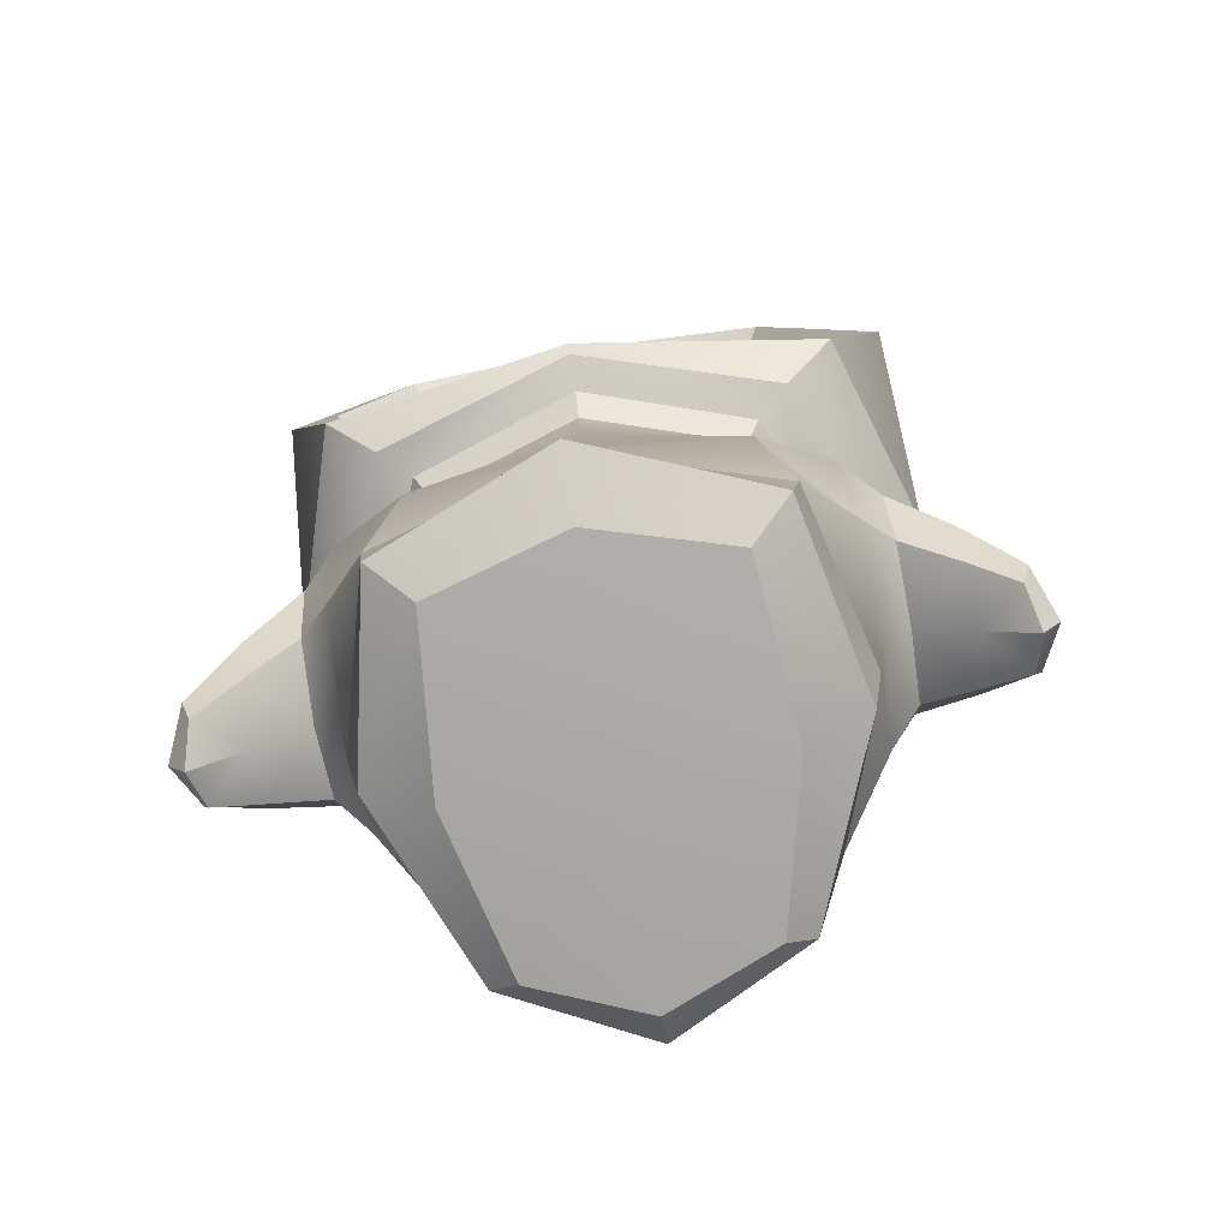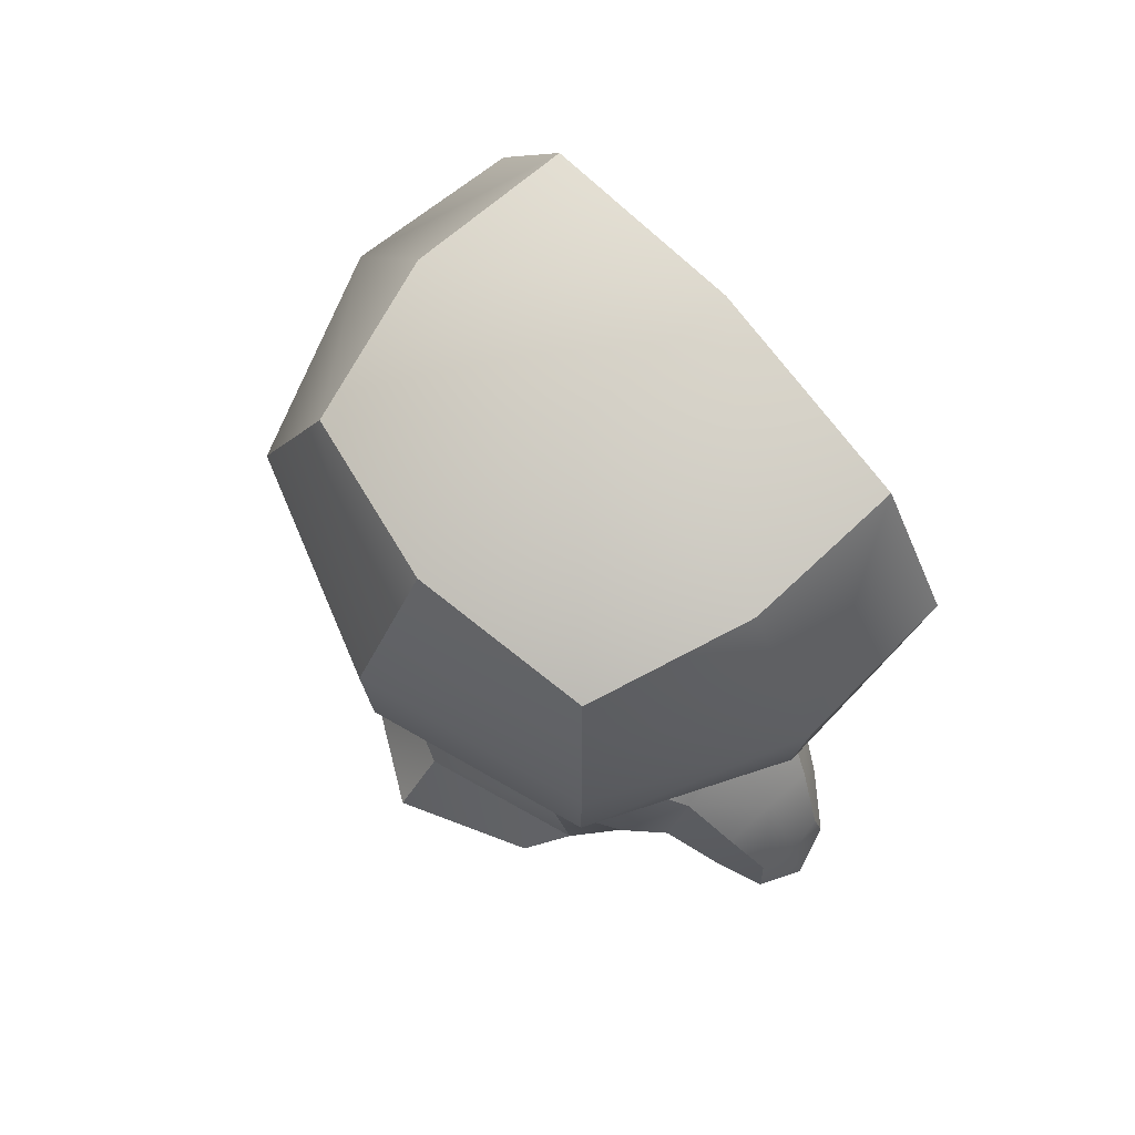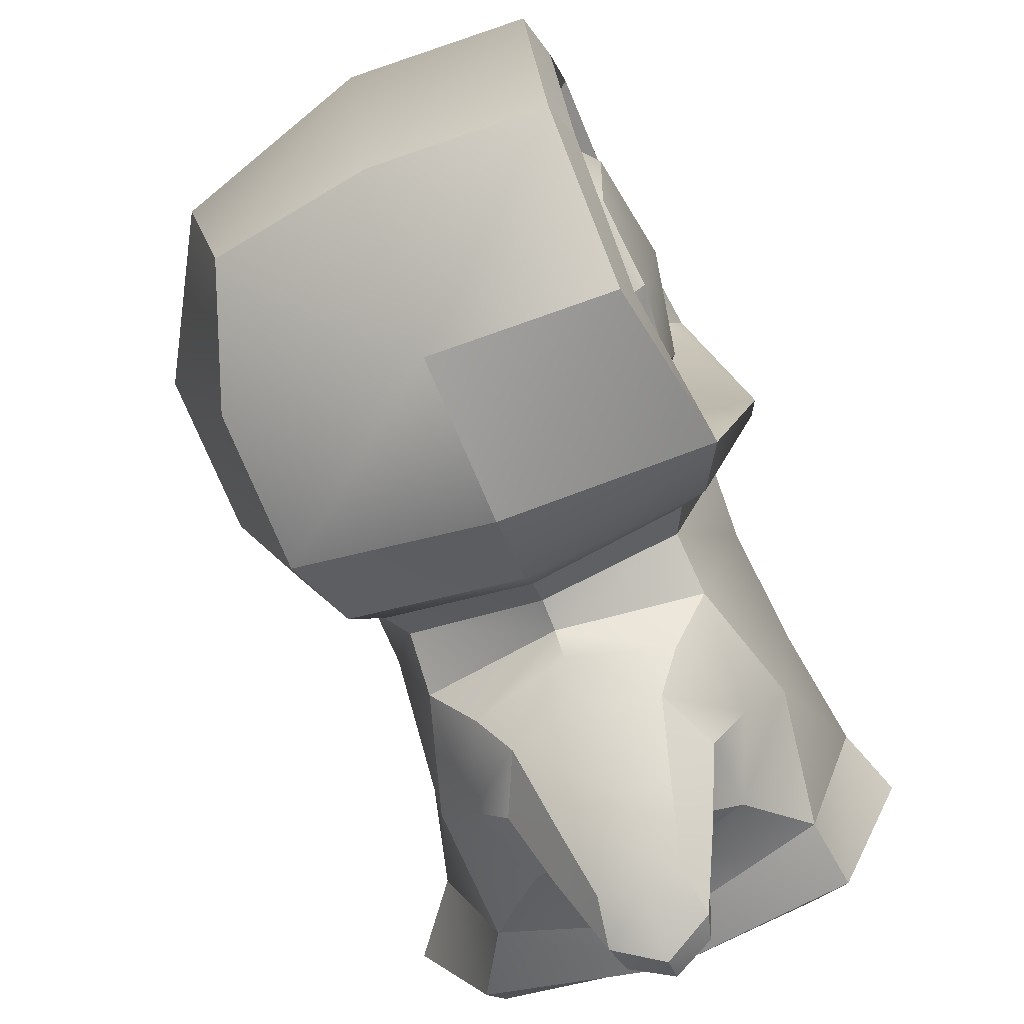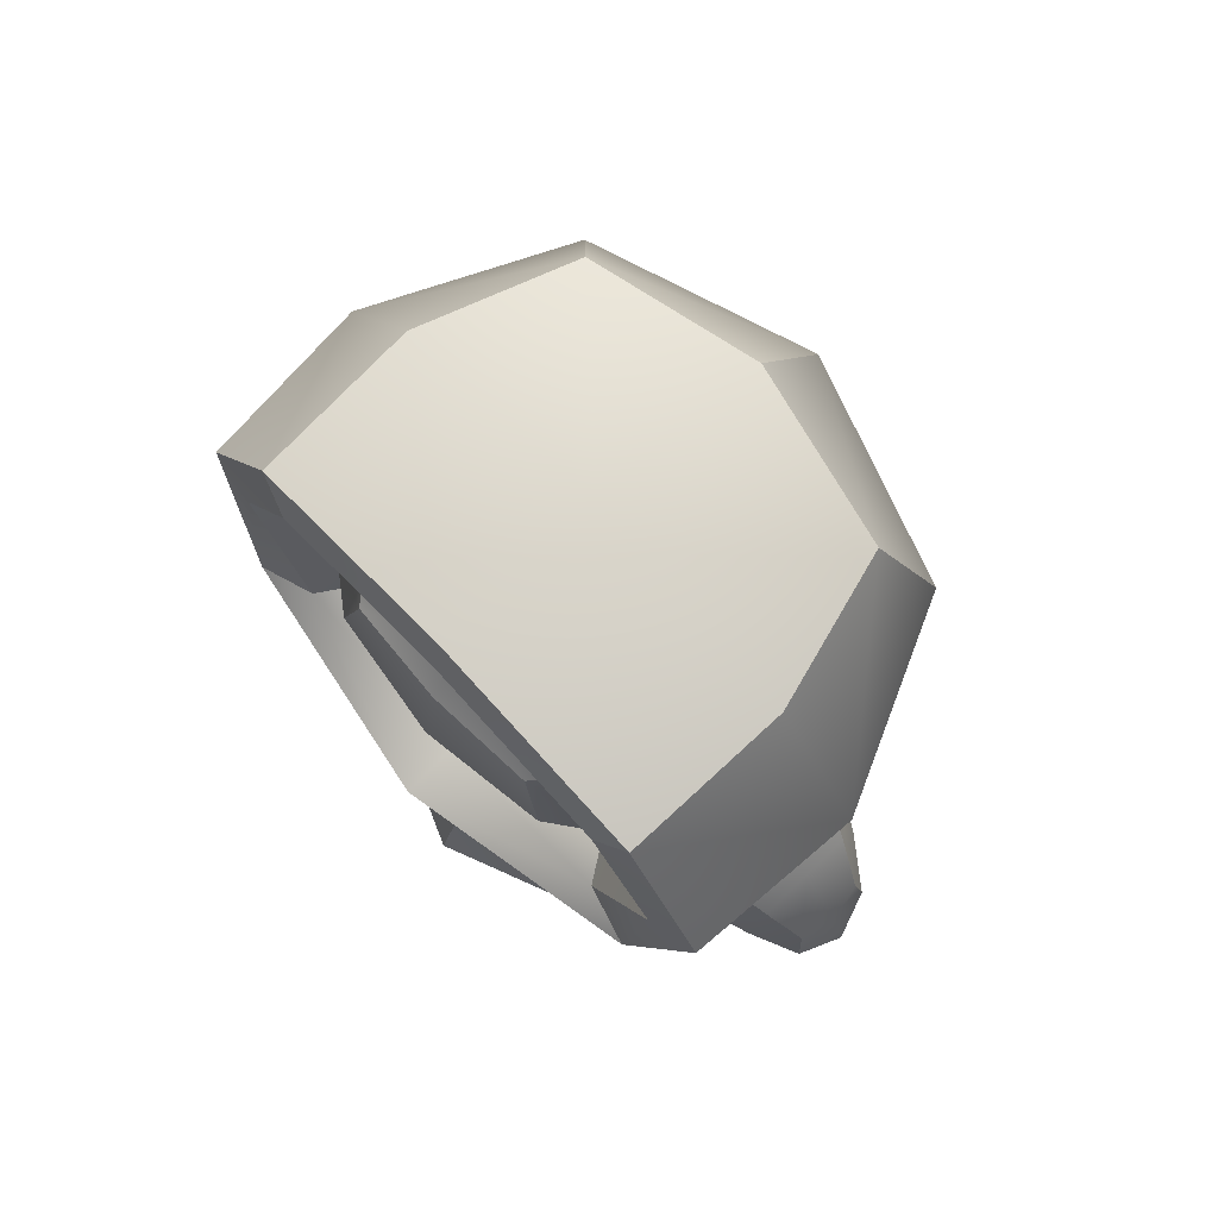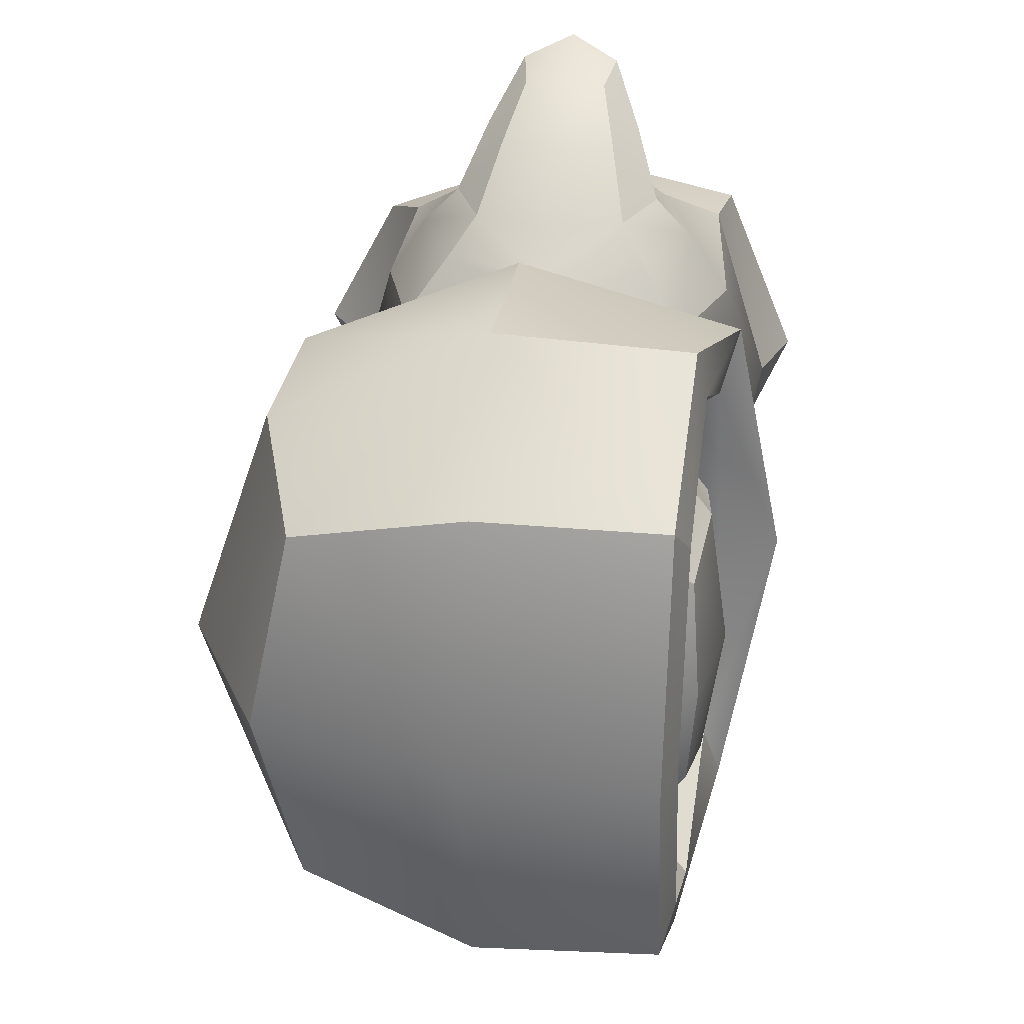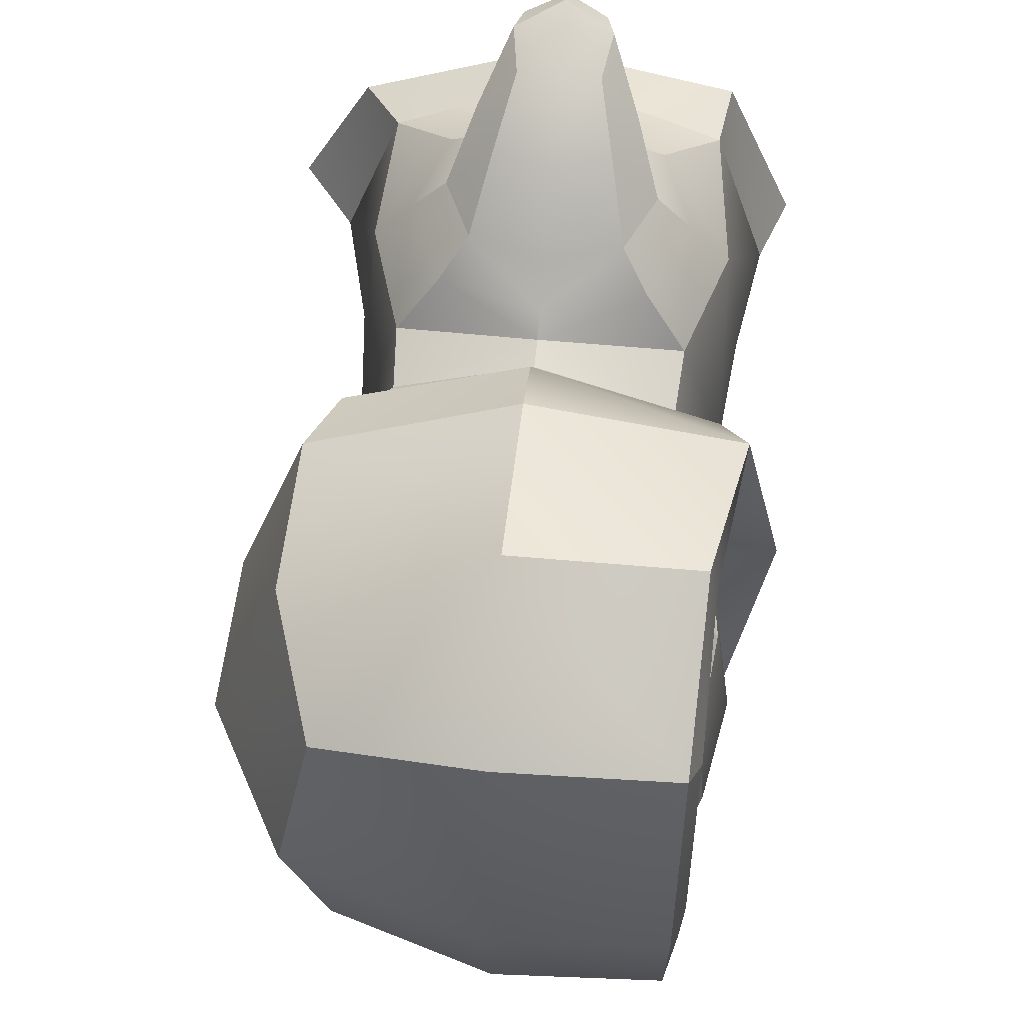
<metadata>
{"format":"obj","ext":"obj","renderer":"f3d","projection":"perspective","resolution":1024,"background":"white","views":[{"elev":-75.4,"azim":-80.4,"up":"+Y"},{"elev":74.7,"azim":138.1,"up":"+Y"},{"elev":-73.4,"azim":-158.5,"up":"+Z"},{"elev":77.3,"azim":-43.7,"up":"+Y"},{"elev":30.4,"azim":-172.1,"up":"+Z"},{"elev":57.8,"azim":-174.3,"up":"+Z"}]}
</metadata>
<code>
o 立方体
v 0.8456 -0.9249 -0.4745
v 0.6297 0.9499 -0.7125
v 0.8456 -0.9249 0.4745
v 0.6297 0.9499 0.7125
v -0.5777 -0.9249 -0.5733
v -0.6494 0.9499 -0.7125
v -0.5777 -0.9249 0.5733
v -0.6494 0.9499 0.7125
v 0.586 0.5739 -0.7062
v 0.7107 -0.5024 -0.7356
v 0.7107 -0.5024 0.7356
v 0.586 0.5739 0.7062
v -0.6848 -0.5024 0.783
v -0.6061 0.5739 0.7062
v -0.6848 -0.5024 -0.783
v -0.6061 0.5739 -0.7062
v 0.8478 1.345 -0.9554
v 0.8478 1.345 0.9554
v -0.879 1.247 1.063
v -0.879 1.247 -1.063
v 0.6723 2.554 -0.7599
v 0.6723 2.554 0.7599
v -0.7383 2.653 0.9434
v -0.7383 2.653 -0.9434
v -0.5799 1.334 0.6645
v -0.5799 1.334 -0.6645
v -0.5799 2.358 0.6645
v -0.5799 2.358 -0.6645
v -0.7874 1.45 0.4461
v -0.7874 1.45 -0.4461
v -0.7874 2.166 0.4461
v -0.7874 2.166 -0.4461
v -0.3298 -0.1482 -1.111
v -0.3244 0.3741 -1.099
v 0.3021 0.3741 -1.099
v 0.3074 -0.1482 -1.111
v -0.3298 -0.1482 1.111
v -0.3244 0.3741 1.099
v 0.3074 -0.1482 1.111
v 0.3021 0.3741 1.099
v -0.1818 -0.4764 -1.514
v -0.1818 -0.1462 -1.514
v 0.1589 -0.1462 -1.514
v 0.1589 -0.4764 -1.514
v -0.1818 -0.4764 1.514
v -0.1818 -0.1462 1.514
v 0.1589 -0.4764 1.514
v 0.1589 -0.1462 1.514
v 1.039 -0.9413 -0
v 0.8696 0.9499 0
v 0.1444 -0.9413 0.6412
v -0.009845 0.9499 0.9796
v -0.7501 -0.9413 -0
v -0.8893 0.9499 0
v 0.1444 -0.9413 -0.6412
v -0.009845 0.9499 -0.9796
v -0.7623 0.04668 -0.662
v -0.0101 0.705 -0.8824
v 0.7468 0.04668 -0.6567
v 0.01993 -0.6117 -0.9594
v -0.7623 0.04668 0.662
v -0.7924 0.5299 0
v -0.9235 -0.5151 -0
v 0.7468 0.04668 0.6567
v -0.0101 0.705 0.8824
v 0.01993 -0.6117 0.9594
v 0.7726 0.5299 0
v 0.9638 -0.5151 -0
v -0.5889 0.8309 -0.6485
v 0.5691 0.8309 -0.6485
v 0.8915 -0.8203 -0.5927
v 0.8915 -0.8203 0.5927
v 0.5691 0.8309 0.6485
v -0.7256 -0.8203 -0.7444
v -0.7256 -0.8203 0.7444
v -0.5889 0.8309 0.6485
v 1.169 1.345 0
v -0.01181 1.334 1.335
v -1.069 1.062 0
v -0.01181 1.334 -1.335
v -0.7645 1.02 -0.8514
v 0.7428 1.037 -0.8384
v -0.7645 1.02 0.8514
v 0.7428 1.037 0.8384
v 0.8218 2.667 0
v -0.01669 2.688 0.961
v -0.7383 2.899 0
v -0.01669 2.688 -0.961
v -0.7543 1.988 -1.32
v 0.8542 2.014 -0.9625
v 0.8542 2.014 0.9625
v -0.7543 1.988 1.32
v -0.5799 1.141 0
v -0.5799 2.551 0
v -0.5799 1.846 -0.9137
v -0.5799 1.846 0.9137
v -0.8118 1.328 0.8181
v -0.8118 1.328 -0.8181
v -0.788 2.506 -0.804
v -0.788 2.506 0.804
v -0.8239 1.372 0
v -0.8239 2.244 0
v -0.8239 1.808 -0.5439
v -0.8239 1.808 0.5439
v -0.6363 2.274 0.578
v -0.6363 1.352 0.578
v -0.6363 2.274 -0.578
v -0.6363 1.352 -0.578
v -0.4456 0.1129 -1.105
v -0.01119 0.472 -1.097
v 0.4232 0.1129 -1.105
v -0.01119 -0.2462 -1.113
v -0.4456 0.1129 1.105
v 0.4232 0.1129 1.105
v -0.01119 0.472 1.097
v -0.01119 -0.2462 1.113
v -0.4554 -0.2248 0.985
v -0.4349 0.4859 0.9469
v 0.4388 -0.2248 -0.9798
v 0.4136 0.4859 -0.9469
v -0.4349 0.4859 -0.9469
v -0.4554 -0.2248 -0.985
v 0.4388 -0.2248 0.9798
v 0.4136 0.4859 0.9469
v -0.2149 -0.3558 -1.551
v -0.01146 -0.1545 -1.551
v 0.192 -0.3558 -1.551
v -0.01146 -0.557 -1.551
v -0.2149 -0.3558 1.551
v 0.192 -0.3558 1.551
v -0.01146 -0.1545 1.551
v -0.01146 -0.557 1.551
v 0.2282 -0.3214 1.335
v -0.2511 -0.3214 1.335
v 0.2276 0.1102 1.333
v -0.2511 -0.3214 -1.335
v 0.2282 -0.3214 -1.335
v 0.2276 0.1102 -1.333
v -0.2504 0.1102 -1.333
v -0.2504 0.1102 1.333
v 0.08446 -0.8293 -0.9125
v -1.031 -0.8192 -0
v 1.2 -0.8192 -0
v 0.1665 -0.9759 -0
v -0.01128 1.034 -1.156
v 0.08446 -0.8293 0.9125
v -0.8017 0.8235 0
v -0.009875 0.8419 0.8838
v 0.782 0.8235 0
v 0.5774 0.1313 -0.9522
v -0.8413 0.01093 0
v -0.5979 0.1313 0.9535
v 0.8285 0.01093 0
v -0.009875 0.8419 -0.8838
v 0.000211 2.023 -1.368
v -1.033 1.004 0
v -0.01128 1.034 1.156
v 1.025 1.037 0
v -0.001951 2.935 0
v 0.000211 2.023 1.368
v -0.8274 1.114 0
v 1.179 2.025 0
v -0.6399 1.813 0.7954
v -0.792 1.919 -1.109
v -0.788 2.725 0
v -0.792 1.919 1.109
v -0.9005 1.808 0
v -0.6399 2.447 0
v -0.6399 1.813 -0.7954
v -0.6399 1.179 0
v 0.317 -0.11 1.338
v -0.01143 -0.407 1.339
v -0.5979 0.1313 -0.9535
v -0.007136 -0.3503 1.005
v 0.5774 0.1313 0.9522
v -0.007136 -0.3503 -1.005
v -0.01065 0.613 -0.956
v -0.01065 0.613 0.956
v -0.01146 -0.4492 -1.63
v -0.01146 -0.4492 1.63
v -0.01143 -0.407 -1.339
v -0.01143 0.1869 -1.337
v -0.01143 0.1869 1.337
v -0.3398 -0.11 1.338
v 0.317 -0.11 -1.338
v -0.3398 -0.11 -1.338
f 5 141 55
f 74 60 141
f 141 10 71
f 55 71 1
f 7 142 53
f 75 63 142
f 63 74 142
f 142 5 53
f 1 143 49
f 71 68 143
f 68 72 143
f 143 3 49
f 3 144 49
f 7 144 51
f 144 5 55
f 144 1 49
f 56 82 2
f 56 81 145
f 145 20 80
f 145 17 82
f 72 51 3
f 11 146 72
f 66 75 146
f 146 7 51
f 76 62 14
f 76 54 147
f 54 69 147
f 62 69 16
f 73 65 12
f 4 148 73
f 148 8 76
f 65 76 14
f 70 67 9
f 70 50 149
f 50 73 149
f 67 73 12
f 9 150 120
f 59 119 150
f 119 111 150
f 150 35 120
f 62 61 14
f 62 57 151
f 57 63 151
f 61 63 13
f 14 152 118
f 61 117 152
f 117 113 152
f 152 38 118
f 67 59 9
f 67 64 153
f 64 68 153
f 59 68 10
f 69 58 16
f 6 154 69
f 154 2 70
f 58 70 9
f 17 155 90
f 80 89 155
f 155 24 88
f 155 21 90
f 6 156 81
f 8 156 54
f 83 79 156
f 81 79 20
f 52 83 8
f 52 84 157
f 157 18 78
f 157 19 83
f 4 158 84
f 2 158 50
f 82 77 158
f 84 77 18
f 86 87 23
f 22 159 86
f 159 21 88
f 87 88 24
f 78 92 19
f 18 160 78
f 160 22 86
f 160 23 92
f 79 98 20
f 79 97 161
f 161 25 93
f 161 26 98
f 77 91 18
f 77 90 162
f 162 21 85
f 162 22 91
f 25 163 106
f 96 105 163
f 163 31 104
f 106 104 29
f 89 99 24
f 20 164 89
f 98 95 164
f 164 28 99
f 87 100 23
f 87 99 165
f 165 28 94
f 165 27 100
f 19 166 97
f 92 100 166
f 166 27 96
f 97 96 25
f 30 167 103
f 29 167 101
f 167 31 102
f 167 32 103
f 94 105 27
f 94 107 168
f 168 32 102
f 168 31 105
f 95 107 28
f 26 169 95
f 108 103 169
f 169 32 107
f 93 108 26
f 93 106 170
f 170 29 101
f 170 30 108
f 39 171 133
f 114 135 171
f 171 48 130
f 133 130 47
f 116 134 37
f 116 133 172
f 172 47 132
f 172 45 134
f 57 122 15
f 16 173 57
f 173 34 109
f 122 109 33
f 66 117 13
f 66 123 174
f 174 39 116
f 174 37 117
f 64 123 11
f 12 175 64
f 175 40 114
f 123 114 39
f 60 119 10
f 60 122 176
f 176 33 112
f 176 36 119
f 58 121 16
f 58 120 177
f 177 35 110
f 177 34 121
f 65 124 12
f 65 118 178
f 178 38 115
f 178 40 124
f 126 125 42
f 126 127 179
f 179 44 128
f 179 41 125
f 131 130 48
f 131 129 180
f 180 45 132
f 180 47 130
f 112 137 36
f 112 136 181
f 181 41 128
f 181 44 137
f 34 182 139
f 35 182 110
f 182 43 126
f 182 42 139
f 40 183 135
f 38 183 115
f 183 46 131
f 183 48 135
f 113 140 38
f 37 184 113
f 134 129 184
f 184 46 140
f 111 138 35
f 36 185 111
f 137 127 185
f 185 43 138
f 33 186 136
f 109 139 186
f 186 42 125
f 136 125 41
f 5 74 141
f 74 15 60
f 141 60 10
f 55 141 71
f 7 75 142
f 75 13 63
f 63 15 74
f 142 74 5
f 1 71 143
f 71 10 68
f 68 11 72
f 143 72 3
f 3 51 144
f 7 53 144
f 144 53 5
f 144 55 1
f 56 145 82
f 56 6 81
f 145 81 20
f 145 80 17
f 72 146 51
f 11 66 146
f 66 13 75
f 146 75 7
f 76 147 62
f 76 8 54
f 54 6 69
f 62 147 69
f 73 148 65
f 4 52 148
f 148 52 8
f 65 148 76
f 70 149 67
f 70 2 50
f 50 4 73
f 67 149 73
f 9 59 150
f 59 10 119
f 119 36 111
f 150 111 35
f 62 151 61
f 62 16 57
f 57 15 63
f 61 151 63
f 14 61 152
f 61 13 117
f 117 37 113
f 152 113 38
f 67 153 59
f 67 12 64
f 64 11 68
f 59 153 68
f 69 154 58
f 6 56 154
f 154 56 2
f 58 154 70
f 17 80 155
f 80 20 89
f 155 89 24
f 155 88 21
f 6 54 156
f 8 83 156
f 83 19 79
f 81 156 79
f 52 157 83
f 52 4 84
f 157 84 18
f 157 78 19
f 4 50 158
f 2 82 158
f 82 17 77
f 84 158 77
f 86 159 87
f 22 85 159
f 159 85 21
f 87 159 88
f 78 160 92
f 18 91 160
f 160 91 22
f 160 86 23
f 79 161 98
f 79 19 97
f 161 97 25
f 161 93 26
f 77 162 91
f 77 17 90
f 162 90 21
f 162 85 22
f 25 96 163
f 96 27 105
f 163 105 31
f 106 163 104
f 89 164 99
f 20 98 164
f 98 26 95
f 164 95 28
f 87 165 100
f 87 24 99
f 165 99 28
f 165 94 27
f 19 92 166
f 92 23 100
f 166 100 27
f 97 166 96
f 30 101 167
f 29 104 167
f 167 104 31
f 167 102 32
f 94 168 105
f 94 28 107
f 168 107 32
f 168 102 31
f 95 169 107
f 26 108 169
f 108 30 103
f 169 103 32
f 93 170 108
f 93 25 106
f 170 106 29
f 170 101 30
f 39 114 171
f 114 40 135
f 171 135 48
f 133 171 130
f 116 172 134
f 116 39 133
f 172 133 47
f 172 132 45
f 57 173 122
f 16 121 173
f 173 121 34
f 122 173 109
f 66 174 117
f 66 11 123
f 174 123 39
f 174 116 37
f 64 175 123
f 12 124 175
f 175 124 40
f 123 175 114
f 60 176 119
f 60 15 122
f 176 122 33
f 176 112 36
f 58 177 121
f 58 9 120
f 177 120 35
f 177 110 34
f 65 178 124
f 65 14 118
f 178 118 38
f 178 115 40
f 126 179 125
f 126 43 127
f 179 127 44
f 179 128 41
f 131 180 130
f 131 46 129
f 180 129 45
f 180 132 47
f 112 181 137
f 112 33 136
f 181 136 41
f 181 128 44
f 34 110 182
f 35 138 182
f 182 138 43
f 182 126 42
f 40 115 183
f 38 140 183
f 183 140 46
f 183 131 48
f 113 184 140
f 37 134 184
f 134 45 129
f 184 129 46
f 111 185 138
f 36 137 185
f 137 44 127
f 185 127 43
f 33 109 186
f 109 34 139
f 186 139 42
f 136 186 125

</code>
